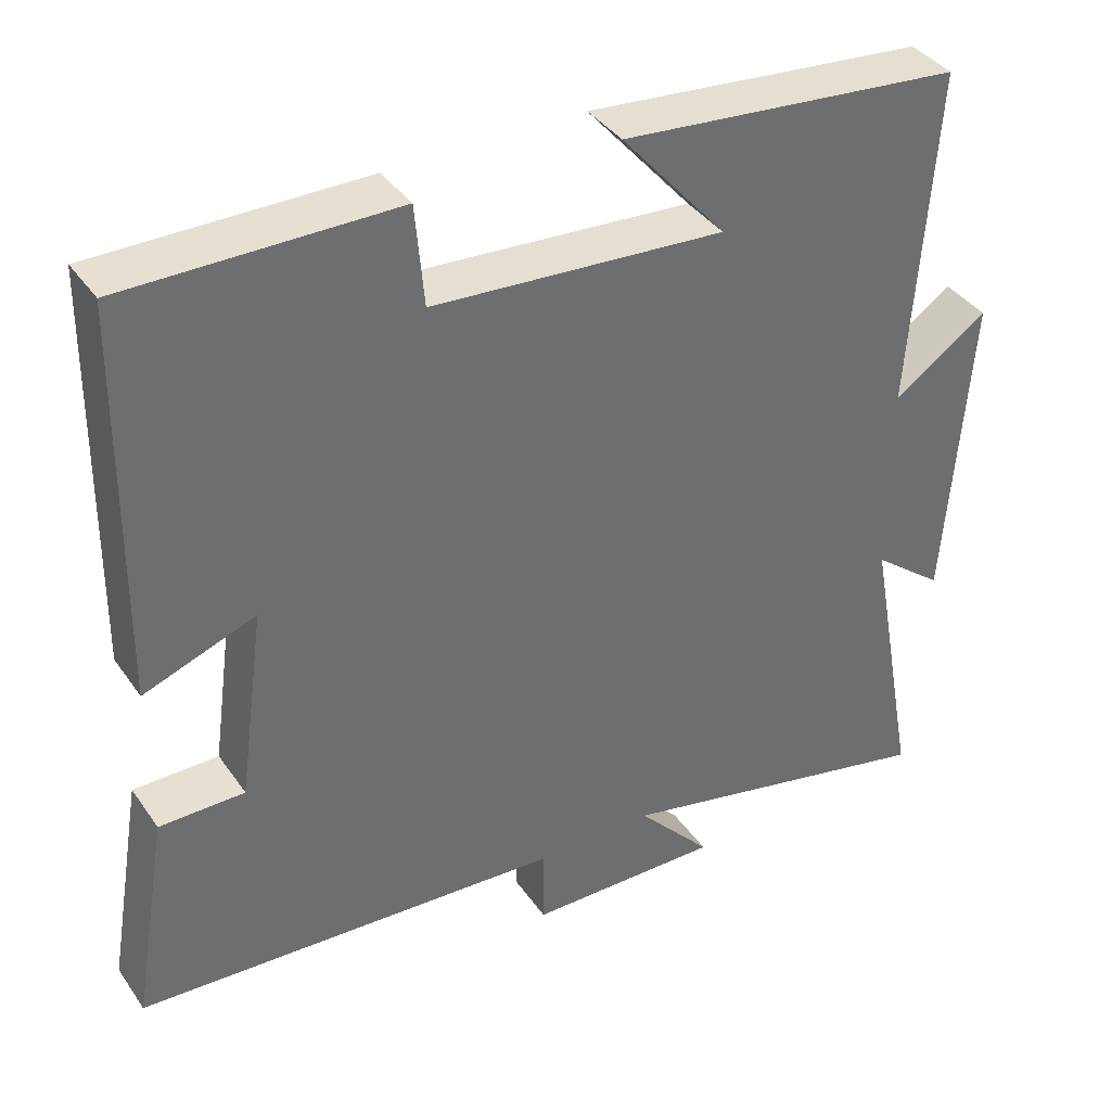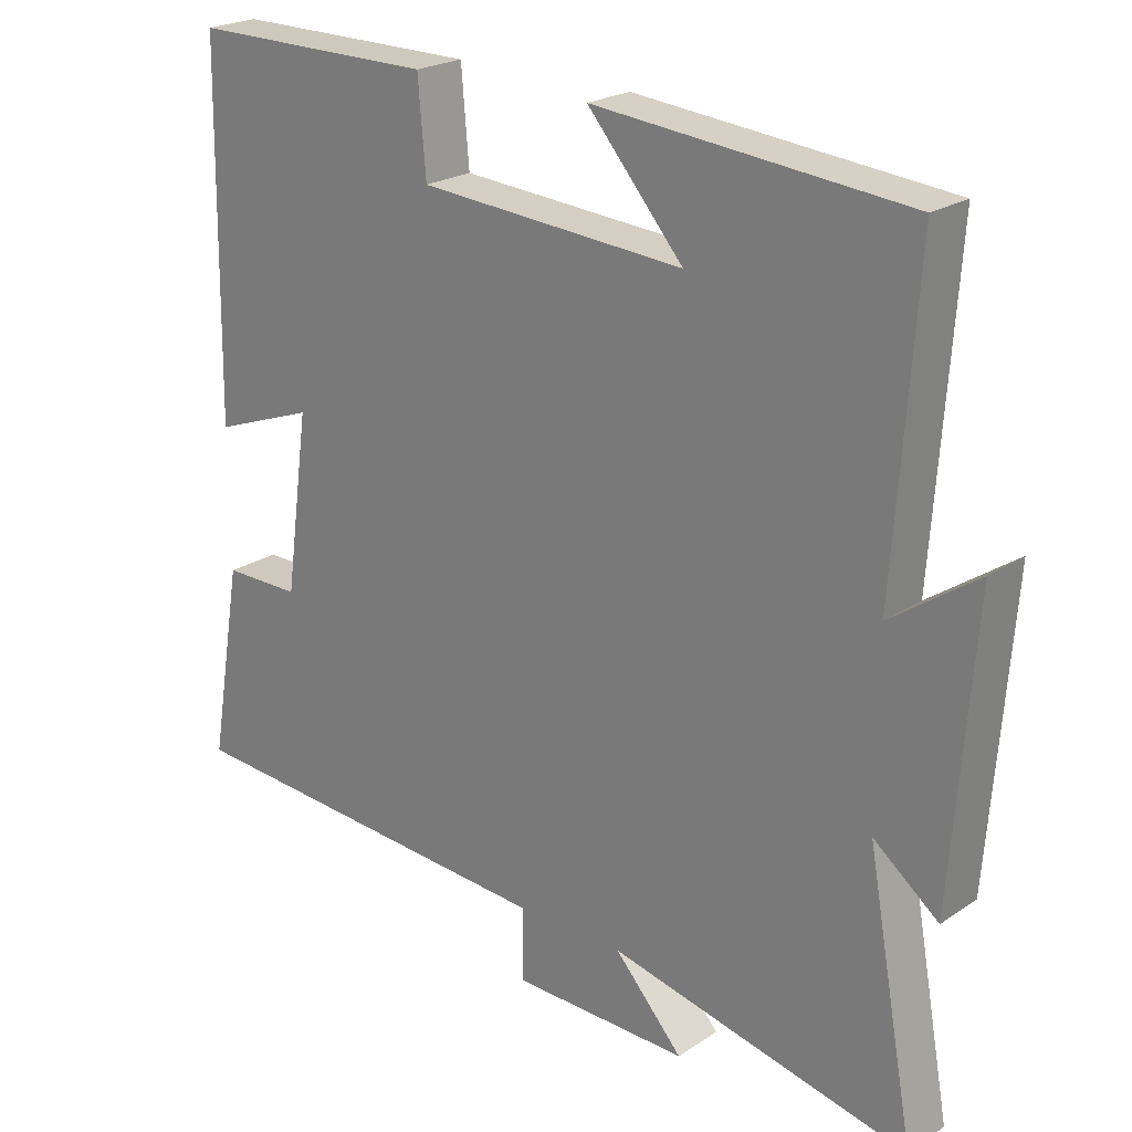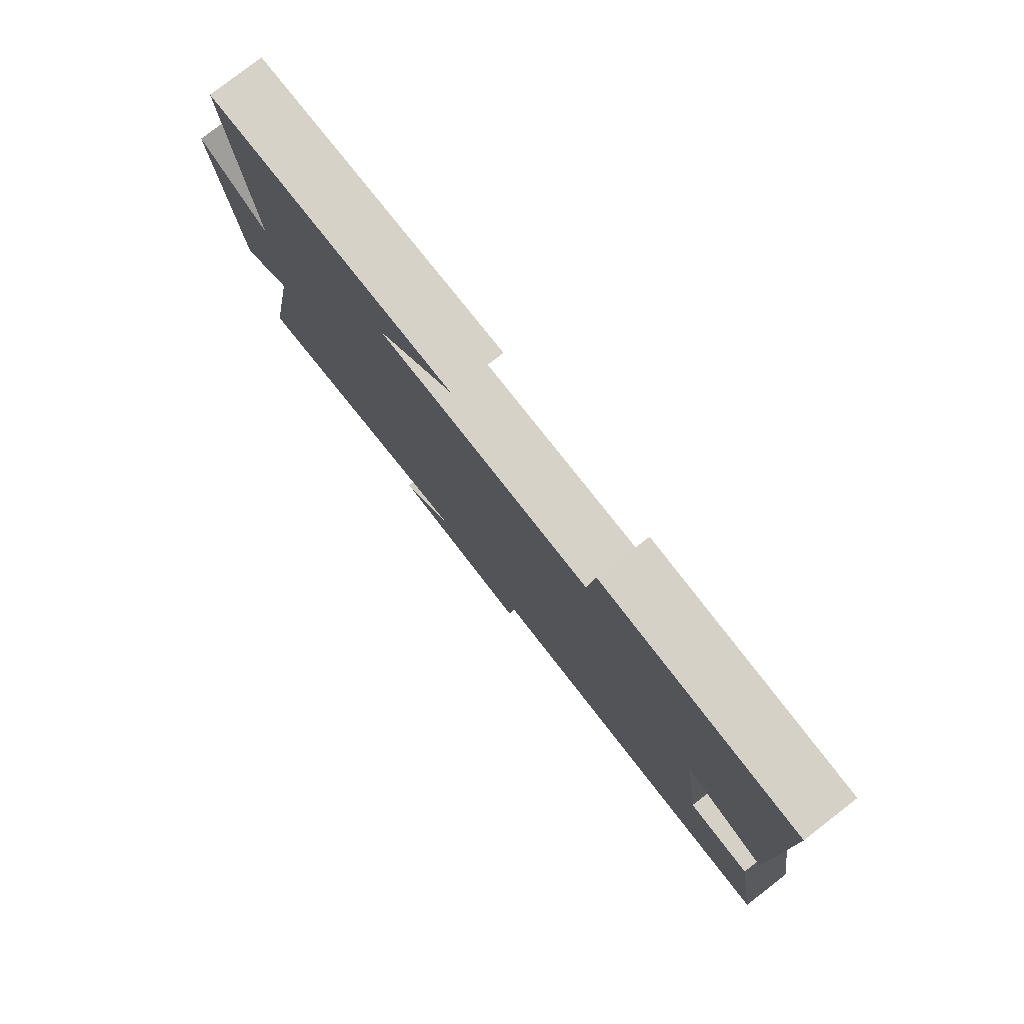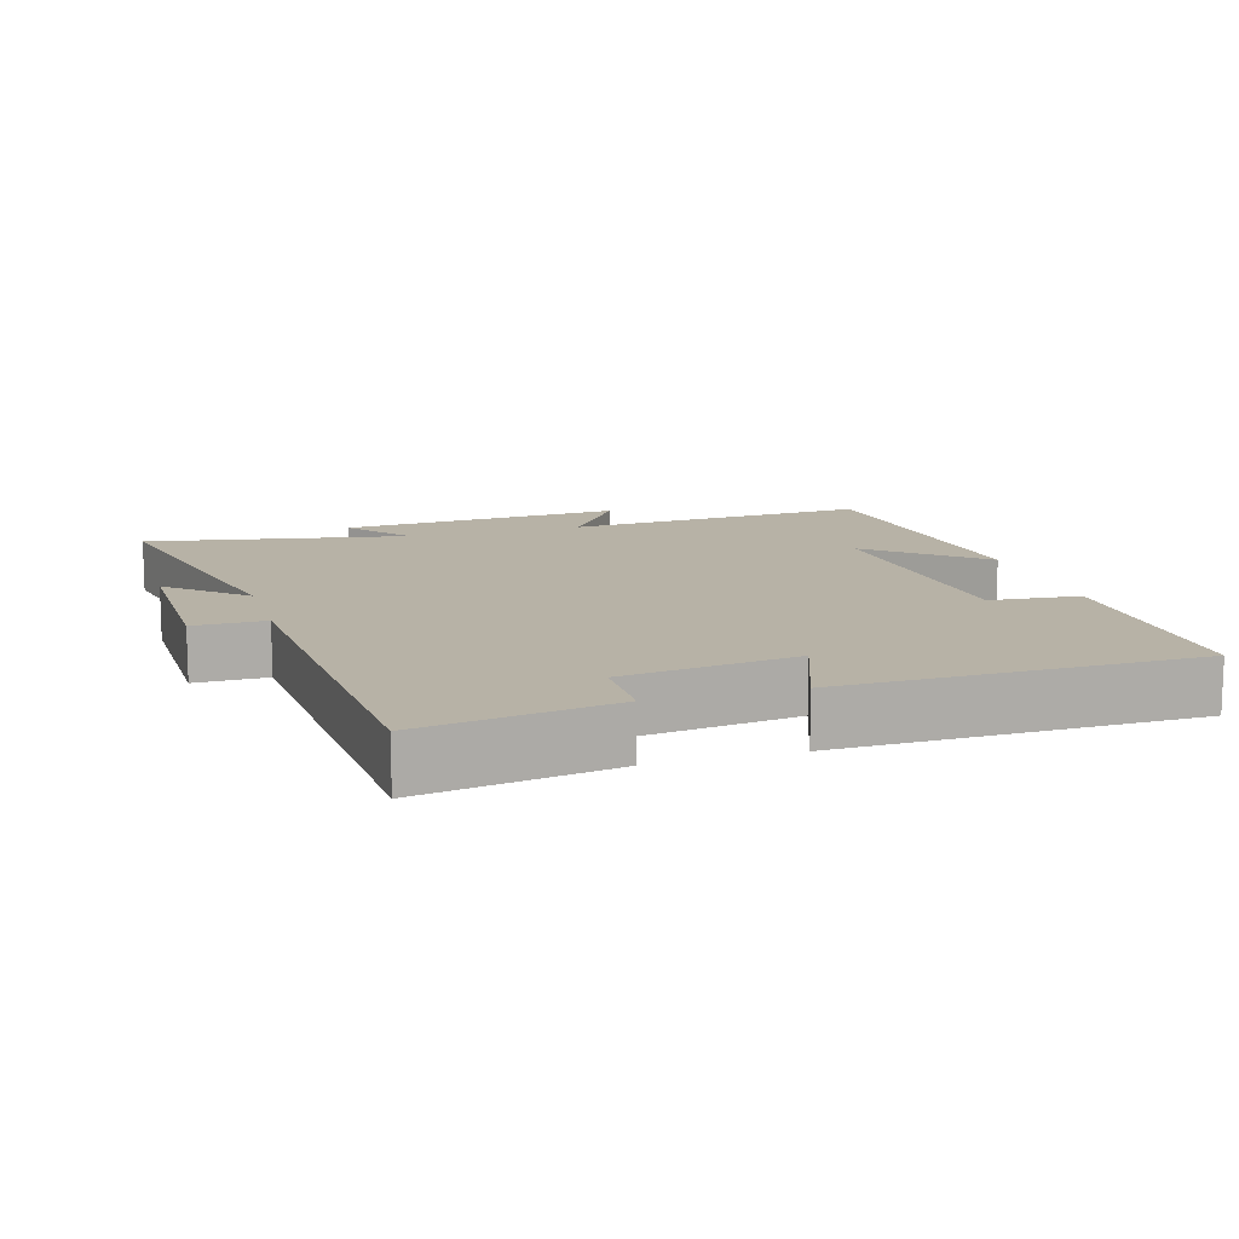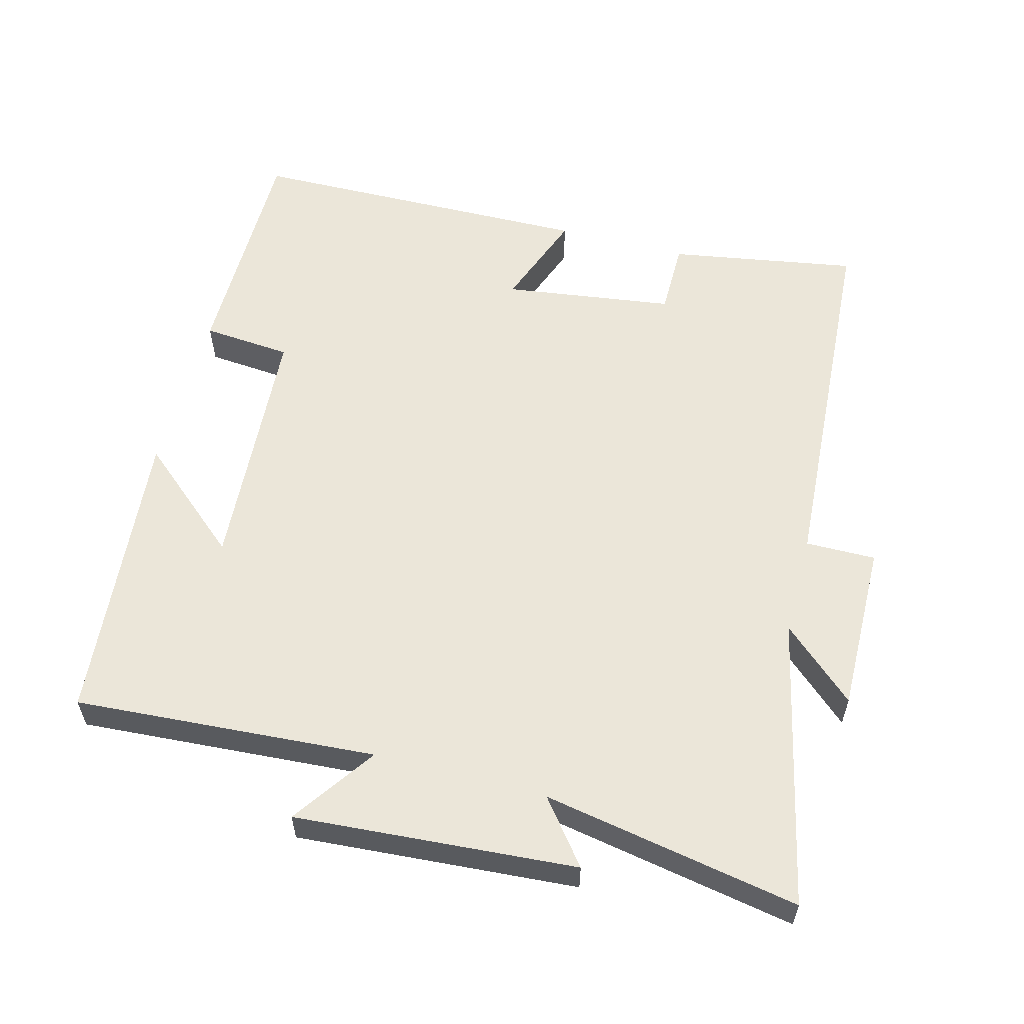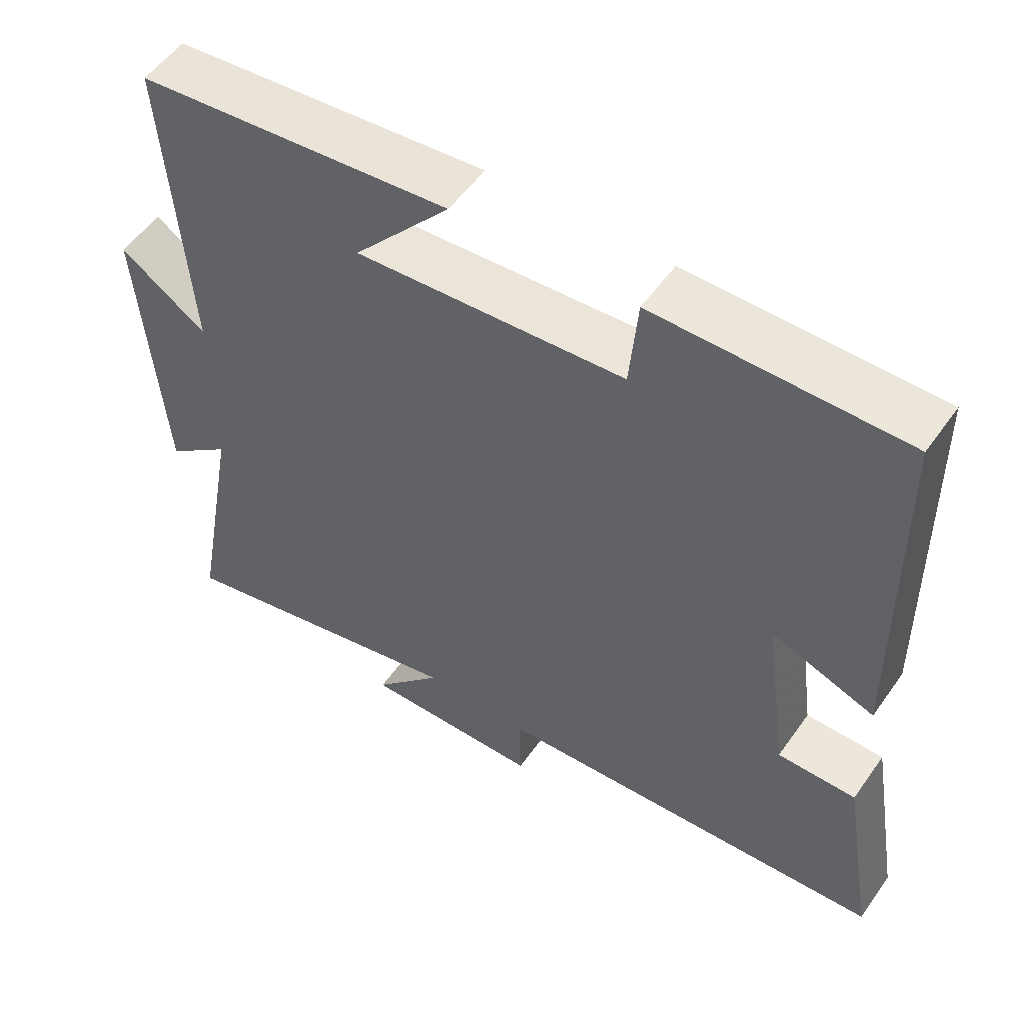
<metadata>
{"format":"obj","ext":"obj","renderer":"f3d","projection":"perspective","resolution":1024,"background":"white","views":[{"elev":38.5,"azim":-31.0,"up":"+Z"},{"elev":22.5,"azim":41.4,"up":"+Z"},{"elev":79.6,"azim":-127.7,"up":"+Z"},{"elev":12.4,"azim":-106.7,"up":"+Y"},{"elev":57.4,"azim":104.9,"up":"+Y"},{"elev":53.9,"azim":-145.5,"up":"+Z"}]}
</metadata>
<code>
v 0.567 0.07 -0.593
v 0.149 0.07 -0.5
v 0.244 0.07 -0.605
v -0.002 0.07 -0.601
v -0.001 0.07 -0.5
v -0.546 0.07 -0.465
v -0.5 0.07 -0.194
v -0.392 0.07 -0.194
v -0.358 0.07 0.052
v -0.5 0.07 0
v -0.492 0.07 0.501
v -0.151 0.07 0.5
v -0.14 0.07 0.372
v 0.23 0.07 0.346
v 0.097 0.07 0.5
v 0.53 0.07 0.459
v 0.5 0.07 0.025
v 0.62 0.07 0.108
v 0.59 0.07 -0.296
v 0.5 0.07 -0.225
v 0.567 0 -0.593
v 0.149 0 -0.5
v 0.244 0 -0.605
v -0.002 0 -0.601
v -0.001 0 -0.5
v -0.546 0 -0.465
v -0.5 0 -0.194
v -0.392 0 -0.194
v -0.358 0 0.052
v -0.5 0 0
v -0.492 0 0.501
v -0.151 0 0.5
v -0.14 0 0.372
v 0.23 0 0.346
v 0.097 0 0.5
v 0.53 0 0.459
v 0.5 0 0.025
v 0.62 0 0.108
v 0.59 0 -0.296
v 0.5 0 -0.225
f 17 18 19 20
f 14 15 16
f 14 16 17
f 13 14 17 20
f 11 12 13
f 10 11 13
f 9 10 13
f 20 1 2
f 13 20 2
f 9 13 2
f 8 9 2
f 7 8 2
f 6 7 2
f 5 6 2
f 2 3 4 5
f 40 39 38 37
f 36 35 34
f 37 36 34
f 40 37 34 33
f 33 32 31
f 33 31 30
f 33 30 29
f 22 21 40
f 22 40 33
f 22 33 29
f 22 29 28
f 22 28 27
f 22 27 26
f 22 26 25
f 25 24 23 22
f 1 21 22 2
f 2 22 23 3
f 3 23 24 4
f 4 24 25 5
f 5 25 26 6
f 6 26 27 7
f 7 27 28 8
f 8 28 29 9
f 9 29 30 10
f 10 30 31 11
f 11 31 32 12
f 12 32 33 13
f 13 33 34 14
f 14 34 35 15
f 15 35 36 16
f 16 36 37 17
f 17 37 38 18
f 18 38 39 19
f 19 39 40 20
f 20 40 21 1

</code>
